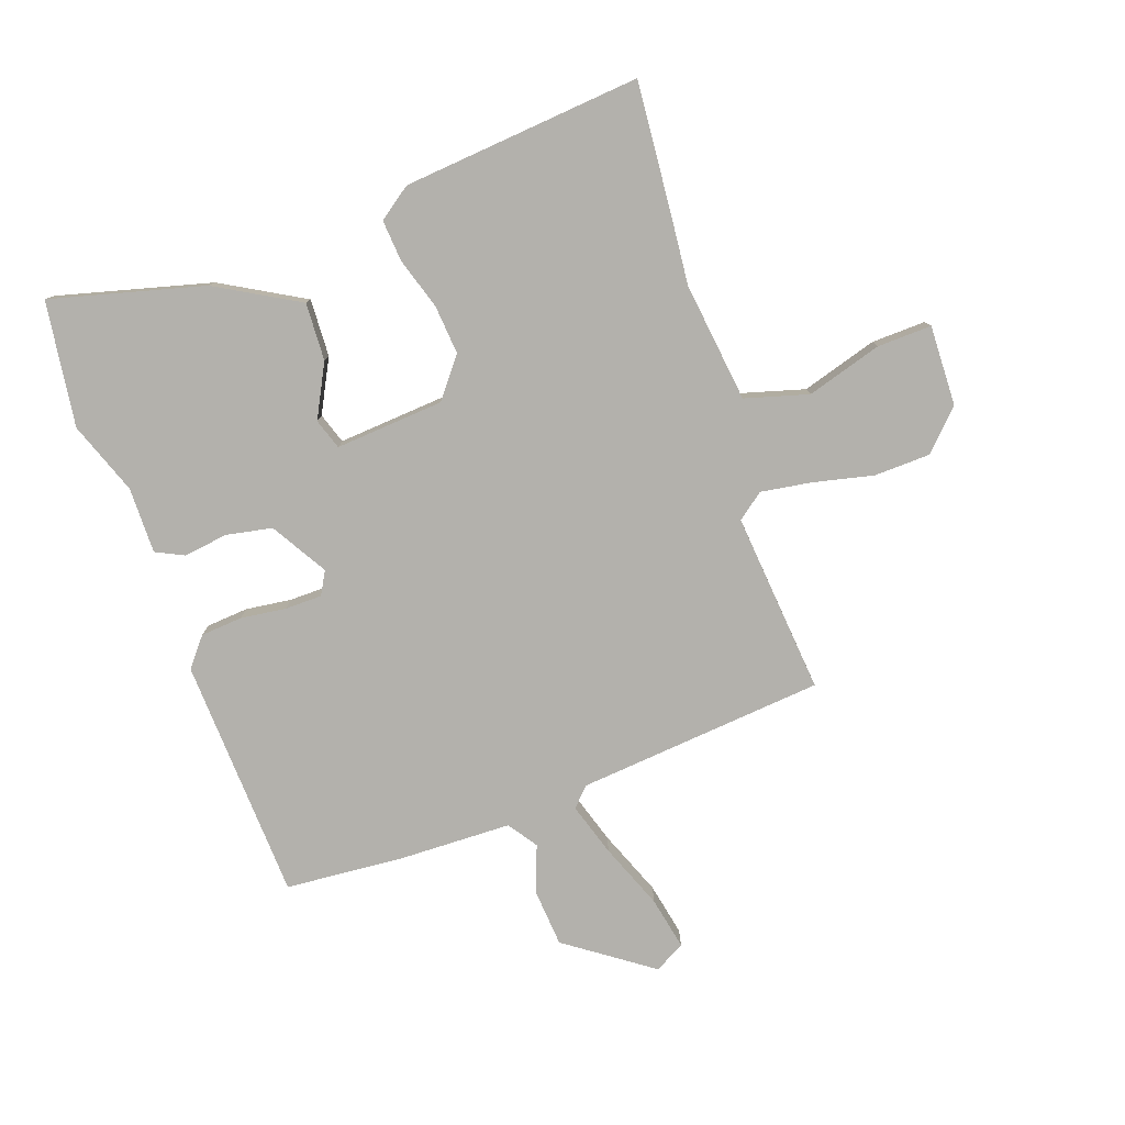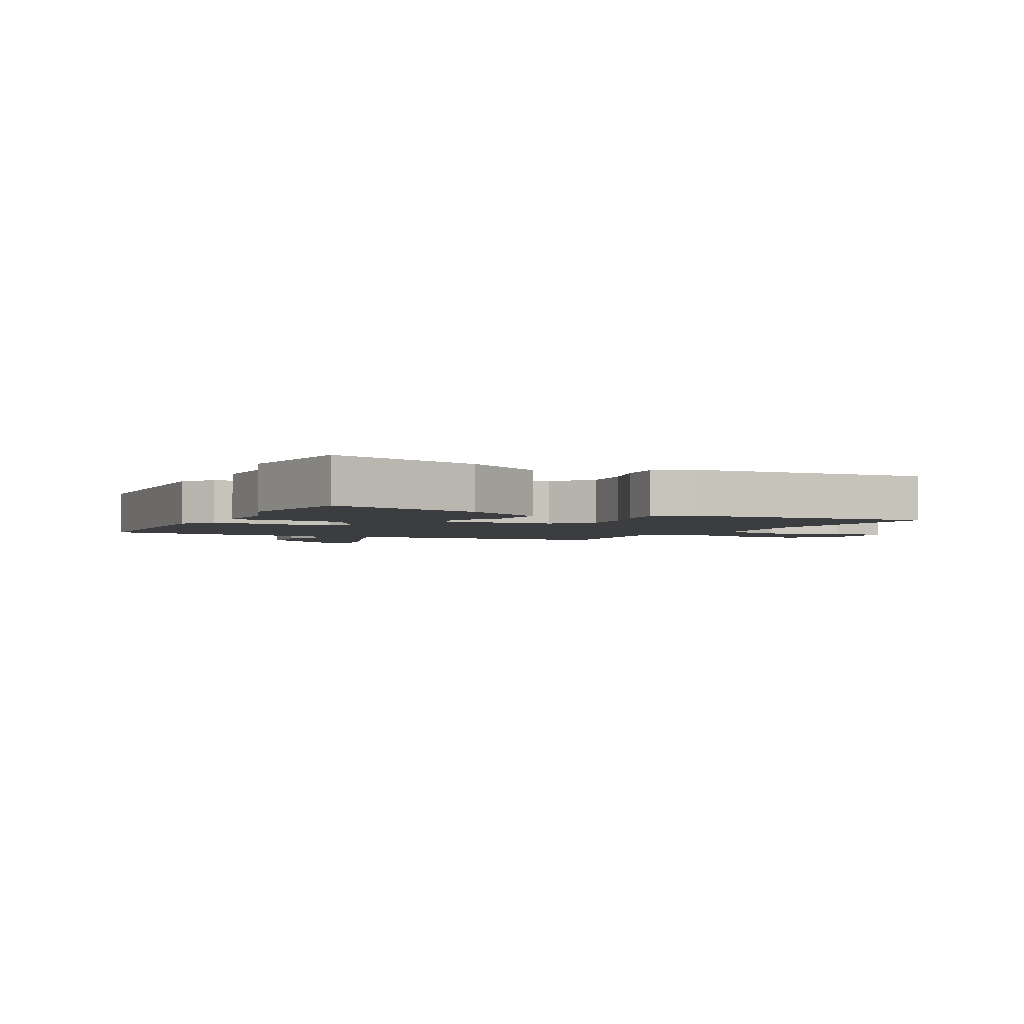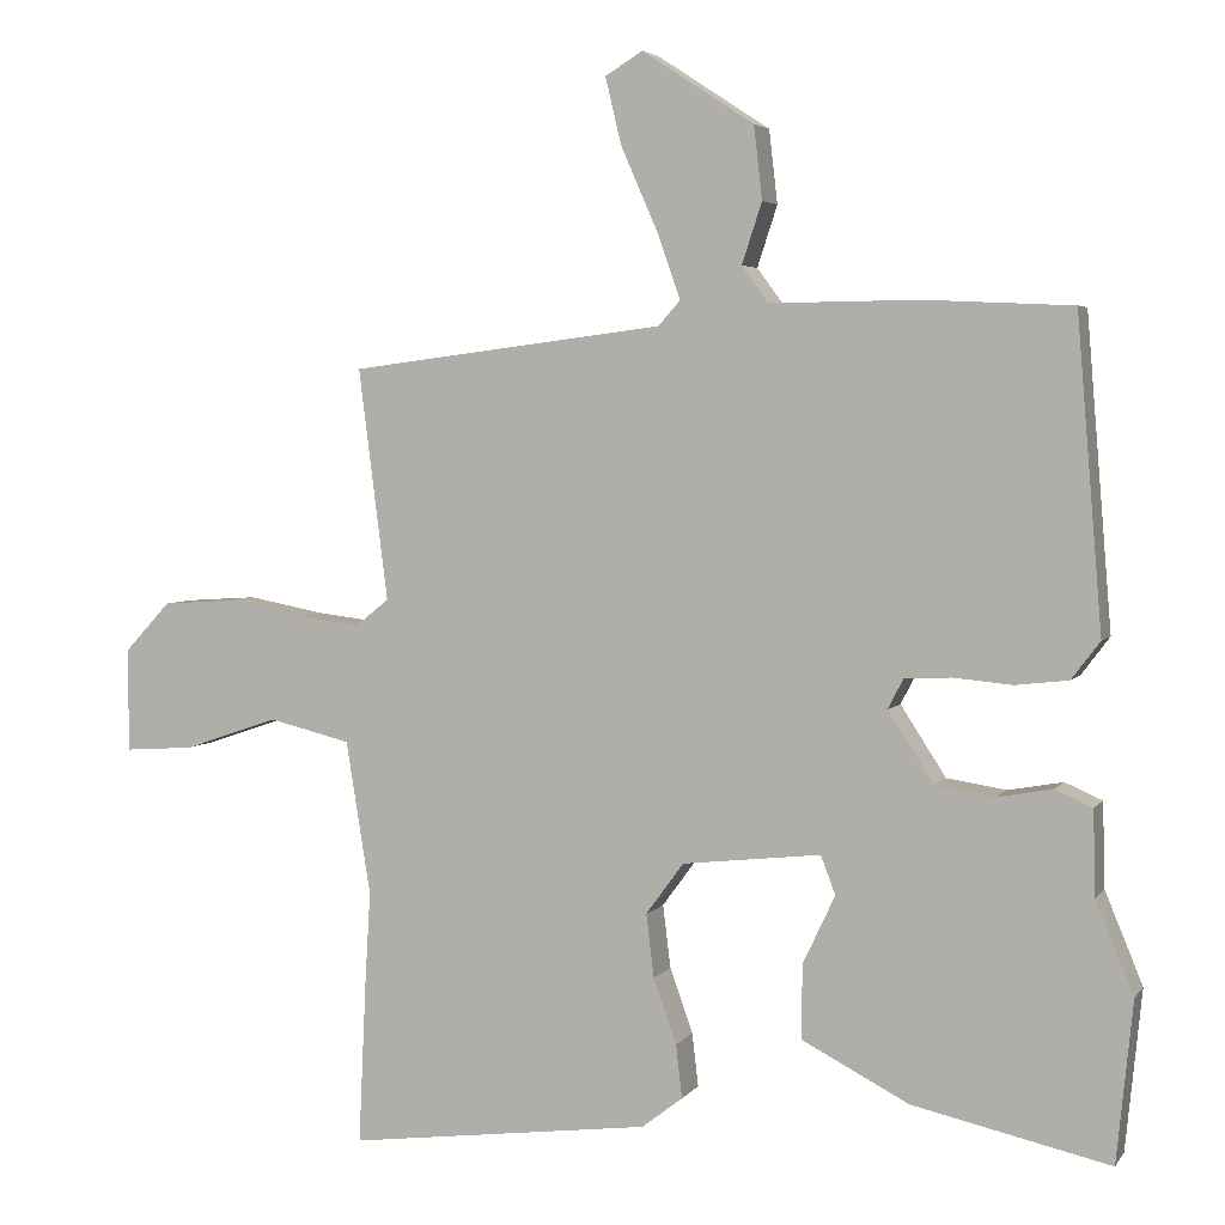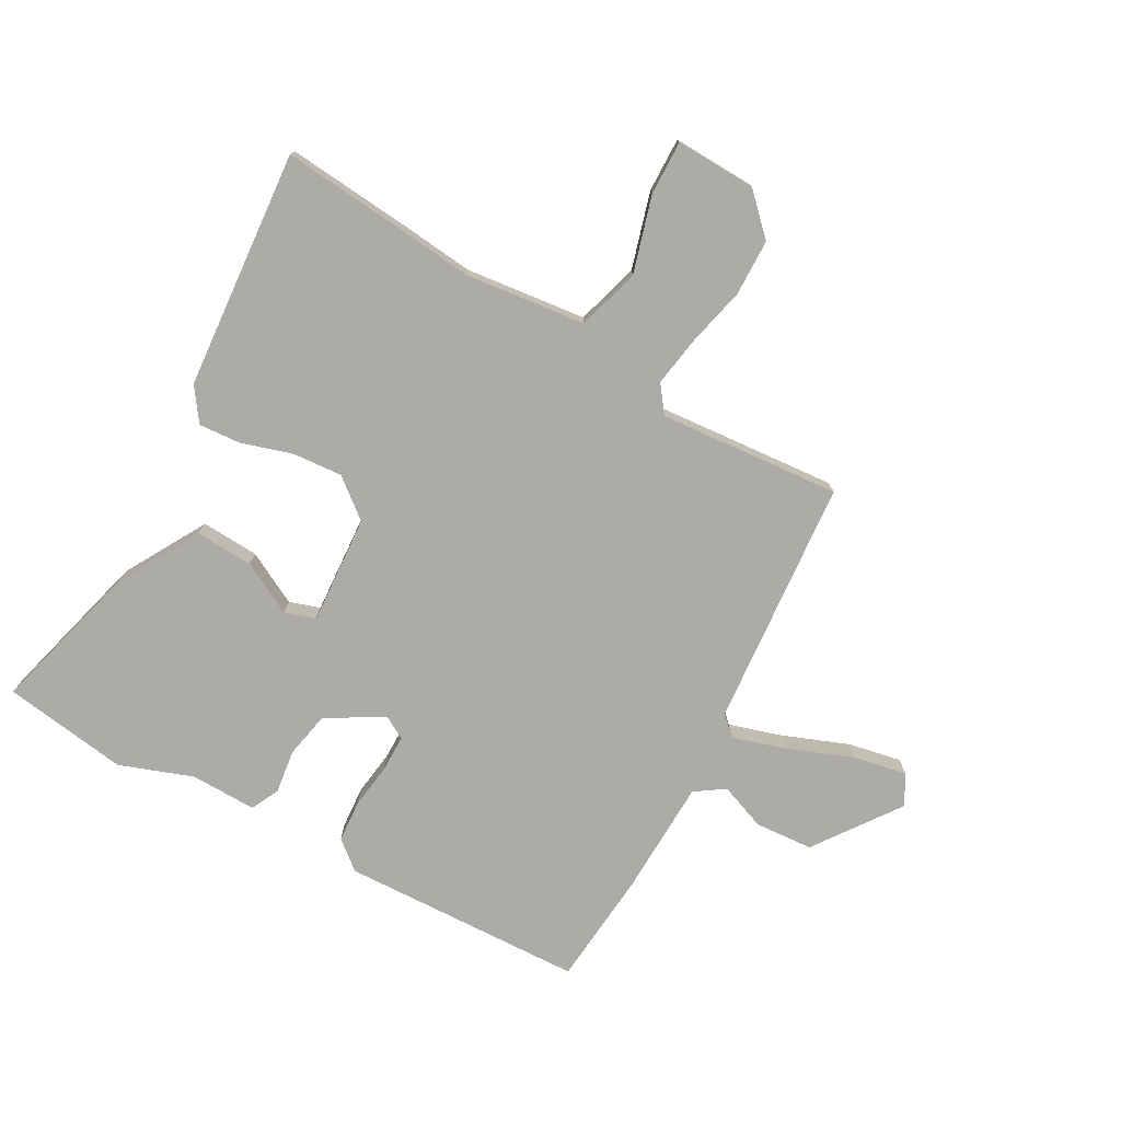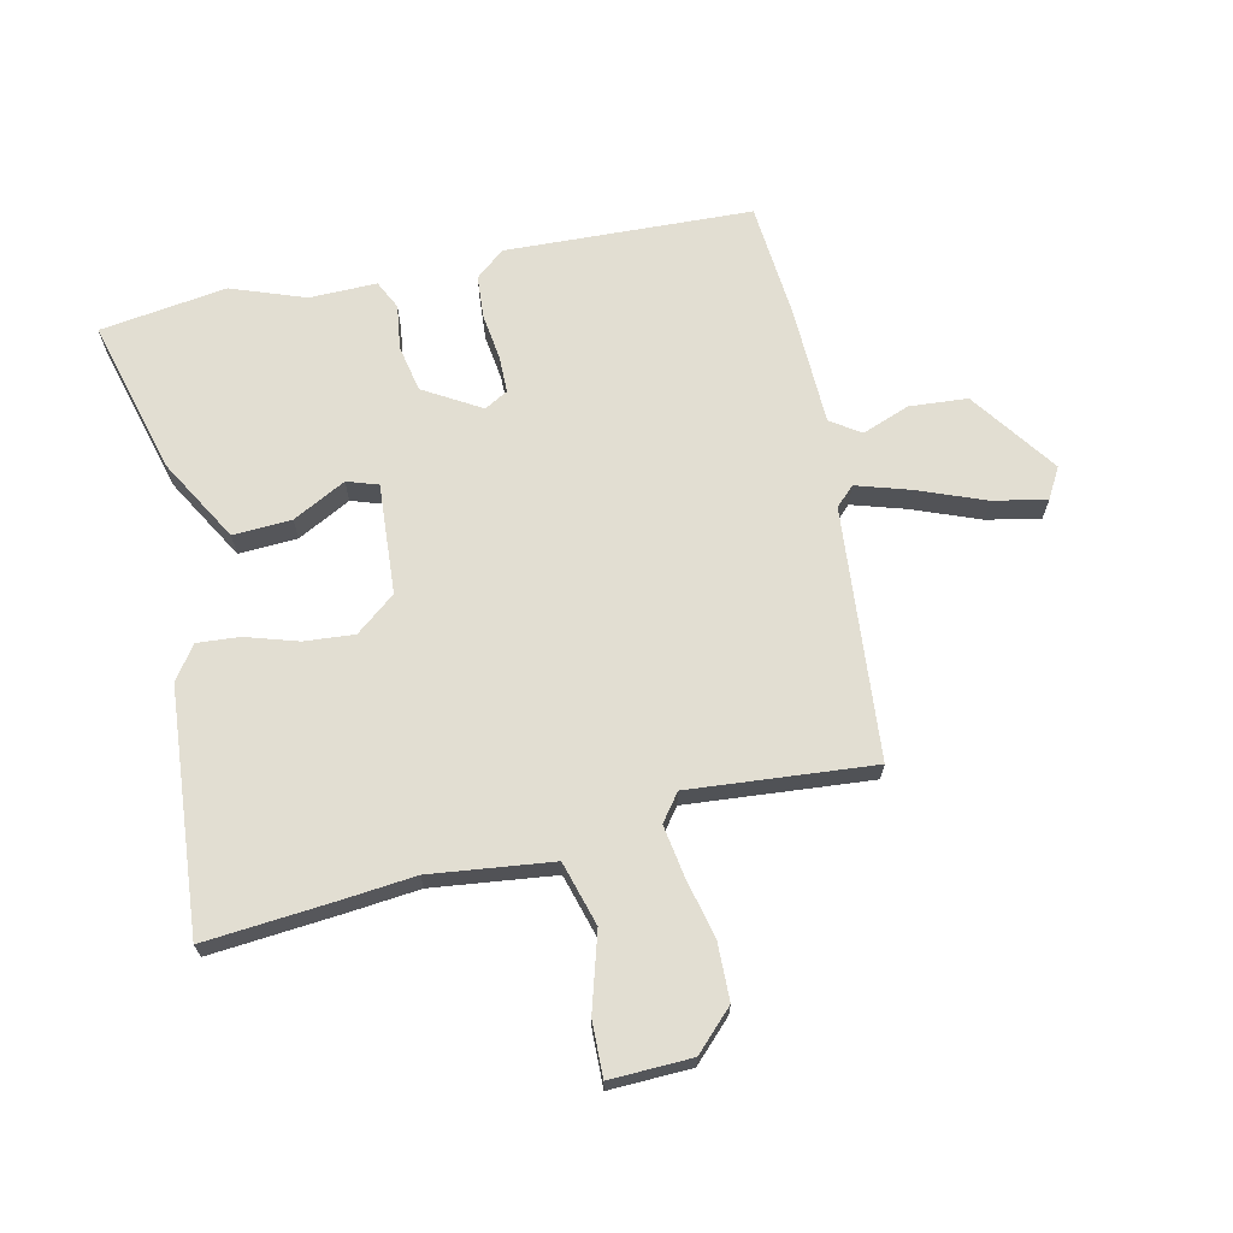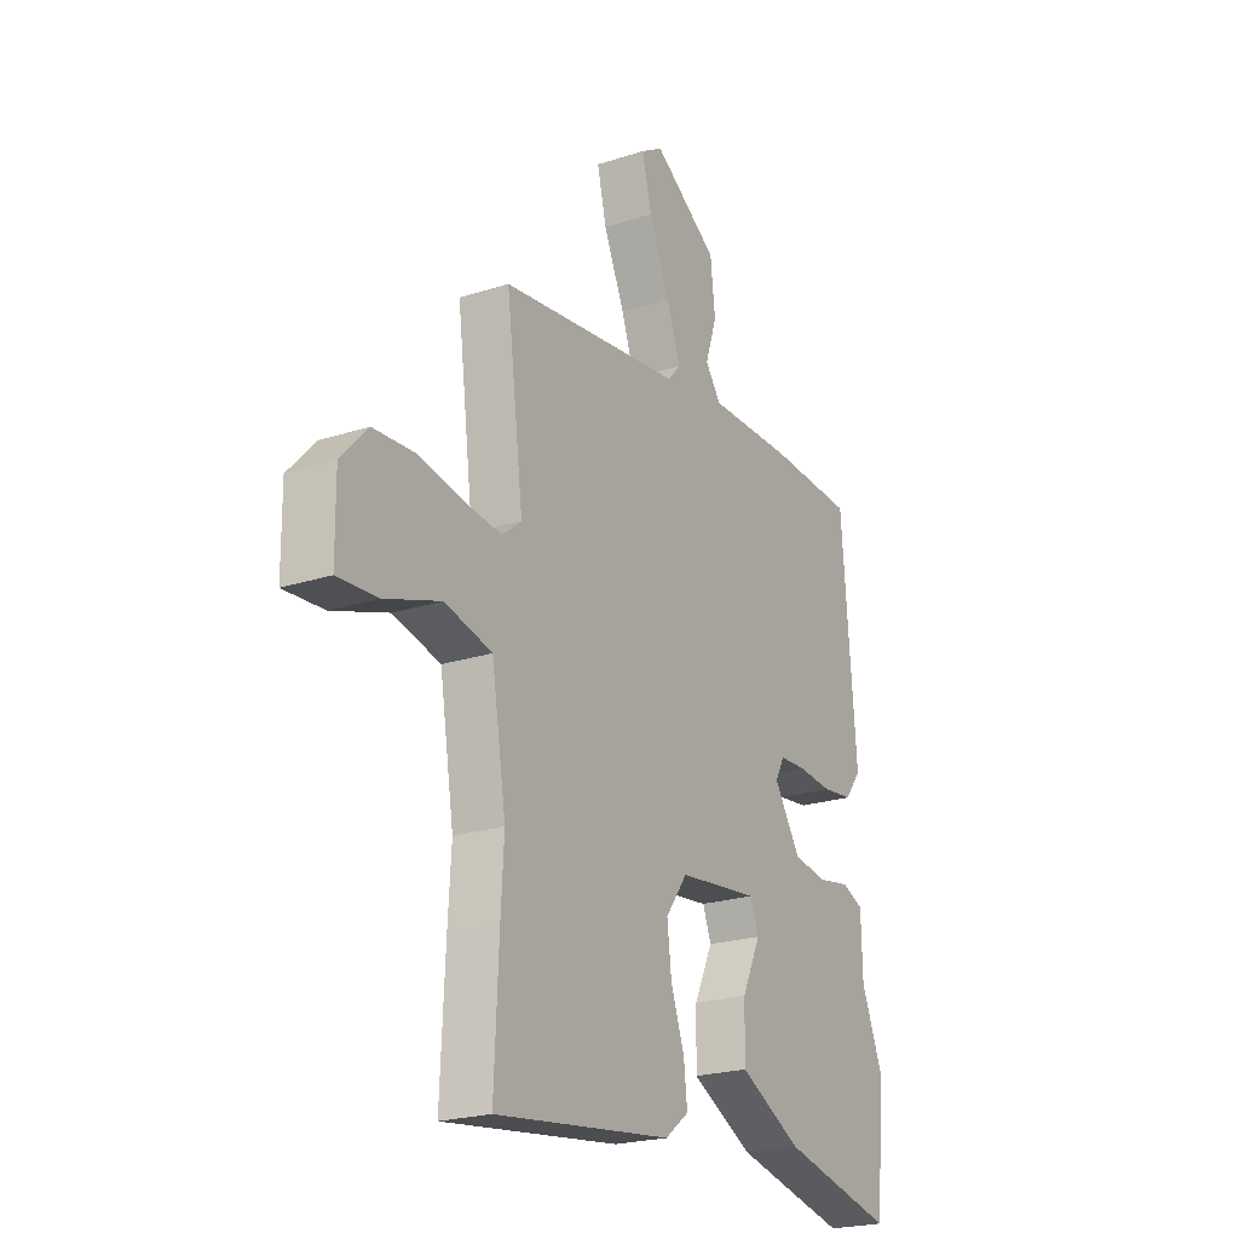
<metadata>
{"format":"obj","ext":"obj","renderer":"f3d","projection":"perspective","resolution":1024,"background":"white","views":[{"elev":-79.0,"azim":-162.7,"up":"+Y"},{"elev":-2.8,"azim":150.6,"up":"+Y"},{"elev":4.0,"azim":18.8,"up":"+Z"},{"elev":-76.3,"azim":-121.6,"up":"+Y"},{"elev":67.9,"azim":-104.9,"up":"+Y"},{"elev":-22.3,"azim":-60.6,"up":"+Z"}]}
</metadata>
<code>
v 0.439 0.07 0.503
v 0.472 0.07 0.101
v 0.435 0.07 0.052
v 0.366 0.07 0.044
v 0.29 0.07 0.051
v 0.229 0.07 0.048
v 0.209 0.07 0.009
v 0.268 0.07 -0.082
v 0.345 0.07 -0.094
v 0.417 0.07 -0.081
v 0.465 0.07 -0.102
v 0.468 0.07 -0.212
v 0.517 0.07 -0.331
v 0.496 0.07 -0.54
v 0.24 0.07 -0.483
v 0.101 0.07 -0.411
v 0.102 0.07 -0.315
v 0.144 0.07 -0.226
v 0.125 0.07 -0.176
v -0.055 0.07 -0.196
v -0.104 0.07 -0.263
v -0.094 0.07 -0.345
v -0.064 0.07 -0.429
v -0.056 0.07 -0.498
v -0.109 0.07 -0.539
v -0.504 0.07 -0.589
v -0.494 0.07 -0.374
v -0.487 0.07 -0.257
v -0.519 0.07 -0.058
v -0.625 0.07 -0.032
v -0.749 0.07 -0.074
v -0.839 0.07 -0.08
v -0.84 0.07 0.054
v -0.78 0.07 0.119
v -0.687 0.07 0.125
v -0.587 0.07 0.106
v -0.503 0.07 0.096
v -0.46 0.07 0.131
v -0.498 0.07 0.431
v -0.089 0.07 0.483
v -0.06 0.07 0.515
v -0.091 0.07 0.602
v -0.138 0.07 0.709
v -0.159 0.07 0.796
v -0.11 0.07 0.826
v 0.035 0.07 0.731
v 0.046 0.07 0.636
v 0.02 0.07 0.557
v 0.055 0.07 0.51
v 0.247 0.07 0.512
v 0.439 0 0.503
v 0.472 0 0.101
v 0.435 0 0.052
v 0.366 0 0.044
v 0.29 0 0.051
v 0.229 0 0.048
v 0.209 0 0.009
v 0.268 0 -0.082
v 0.345 0 -0.094
v 0.417 0 -0.081
v 0.465 0 -0.102
v 0.468 0 -0.212
v 0.517 0 -0.331
v 0.496 0 -0.54
v 0.24 0 -0.483
v 0.101 0 -0.411
v 0.102 0 -0.315
v 0.144 0 -0.226
v 0.125 0 -0.176
v -0.055 0 -0.196
v -0.104 0 -0.263
v -0.094 0 -0.345
v -0.064 0 -0.429
v -0.056 0 -0.498
v -0.109 0 -0.539
v -0.504 0 -0.589
v -0.494 0 -0.374
v -0.487 0 -0.257
v -0.519 0 -0.058
v -0.625 0 -0.032
v -0.749 0 -0.074
v -0.839 0 -0.08
v -0.84 0 0.054
v -0.78 0 0.119
v -0.687 0 0.125
v -0.587 0 0.106
v -0.503 0 0.096
v -0.46 0 0.131
v -0.498 0 0.431
v -0.089 0 0.483
v -0.06 0 0.515
v -0.091 0 0.602
v -0.138 0 0.709
v -0.159 0 0.796
v -0.11 0 0.826
v 0.035 0 0.731
v 0.046 0 0.636
v 0.02 0 0.557
v 0.055 0 0.51
v 0.247 0 0.512
f 49 50 1 2
f 45 46 47 48
f 43 44 45 48
f 42 43 48 49
f 41 42 49 2
f 38 39 40
f 33 34 35 36
f 33 36 37
f 30 31 32 33
f 29 30 33 37
f 28 29 37 38
f 22 23 24 25
f 21 22 25 26
f 20 21 26 27
f 15 16 17 18
f 13 14 15 18
f 12 13 18 19
f 9 10 11 12
f 8 9 12 19
f 7 8 19 20
f 2 3 4 5
f 40 41 2 5
f 38 40 5 6
f 20 27 28 38
f 6 7 20 38
f 52 51 100 99
f 98 97 96 95
f 98 95 94 93
f 99 98 93 92
f 52 99 92 91
f 90 89 88
f 86 85 84 83
f 87 86 83
f 83 82 81 80
f 87 83 80 79
f 88 87 79 78
f 75 74 73 72
f 76 75 72 71
f 77 76 71 70
f 68 67 66 65
f 68 65 64 63
f 69 68 63 62
f 62 61 60 59
f 69 62 59 58
f 70 69 58 57
f 55 54 53 52
f 55 52 91 90
f 56 55 90 88
f 88 78 77 70
f 88 70 57 56
f 1 51 52 2
f 2 52 53 3
f 3 53 54 4
f 4 54 55 5
f 5 55 56 6
f 6 56 57 7
f 7 57 58 8
f 8 58 59 9
f 9 59 60 10
f 10 60 61 11
f 11 61 62 12
f 12 62 63 13
f 13 63 64 14
f 14 64 65 15
f 15 65 66 16
f 16 66 67 17
f 17 67 68 18
f 18 68 69 19
f 19 69 70 20
f 20 70 71 21
f 21 71 72 22
f 22 72 73 23
f 23 73 74 24
f 24 74 75 25
f 25 75 76 26
f 26 76 77 27
f 27 77 78 28
f 28 78 79 29
f 29 79 80 30
f 30 80 81 31
f 31 81 82 32
f 32 82 83 33
f 33 83 84 34
f 34 84 85 35
f 35 85 86 36
f 36 86 87 37
f 37 87 88 38
f 38 88 89 39
f 39 89 90 40
f 40 90 91 41
f 41 91 92 42
f 42 92 93 43
f 43 93 94 44
f 44 94 95 45
f 45 95 96 46
f 46 96 97 47
f 47 97 98 48
f 48 98 99 49
f 49 99 100 50
f 50 100 51 1

</code>
